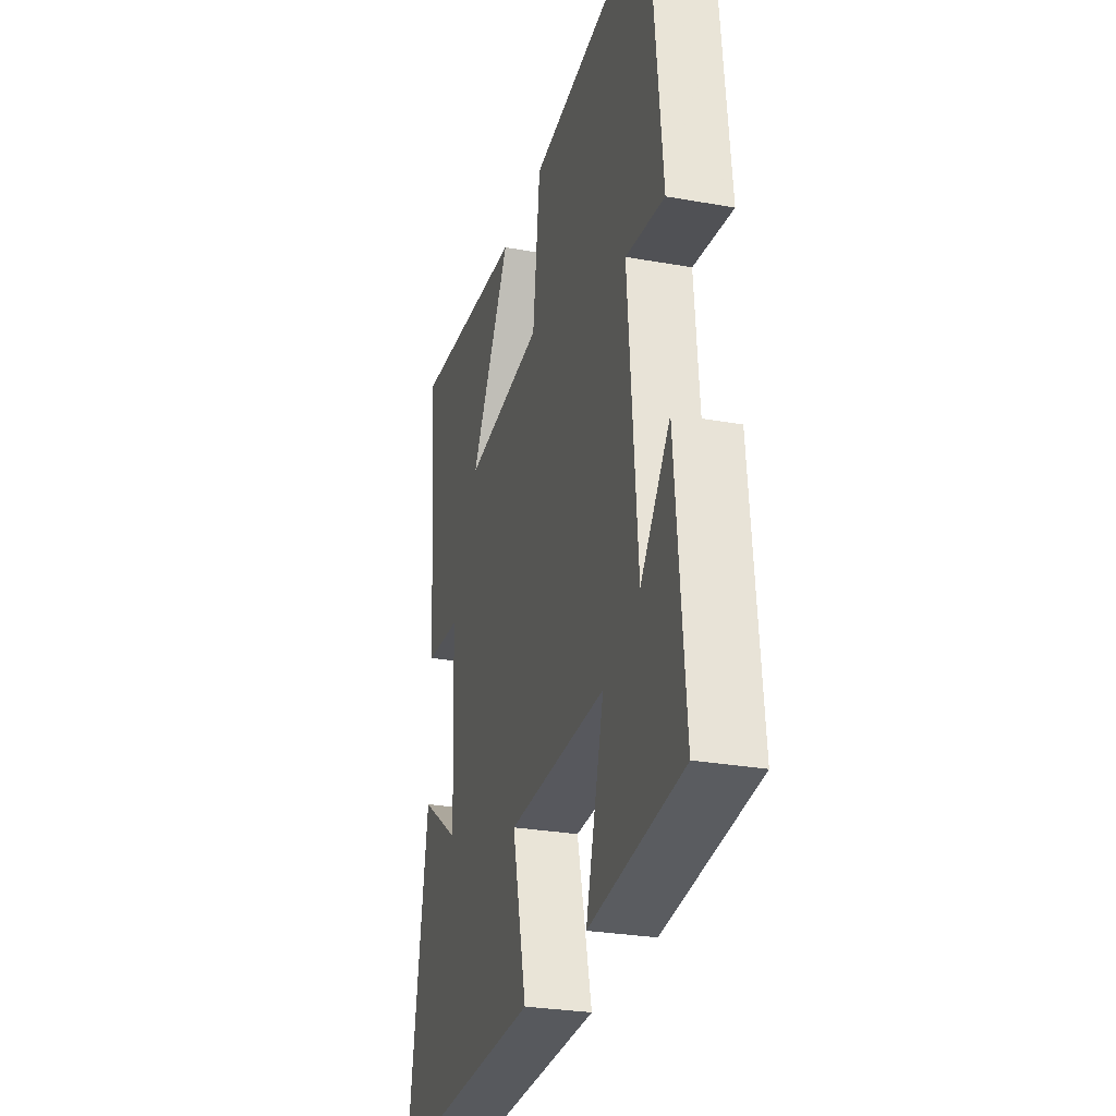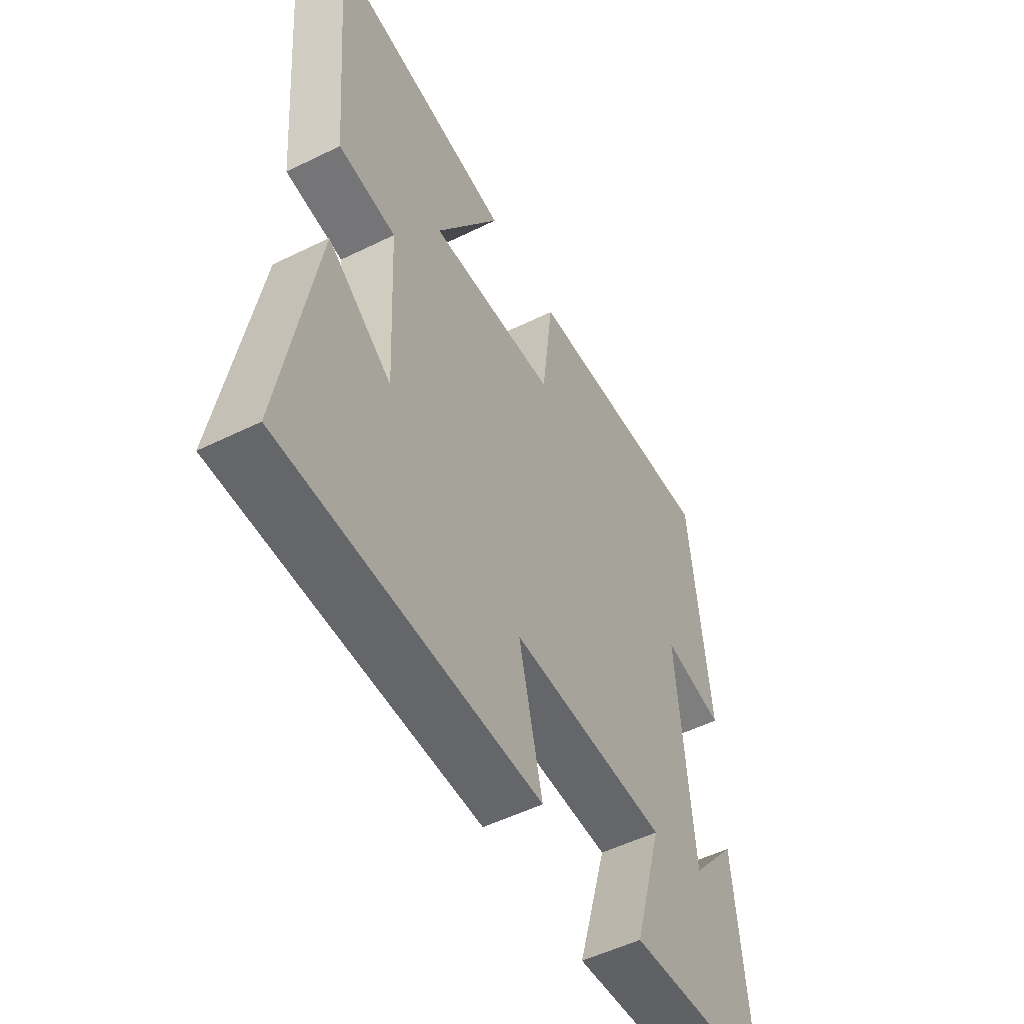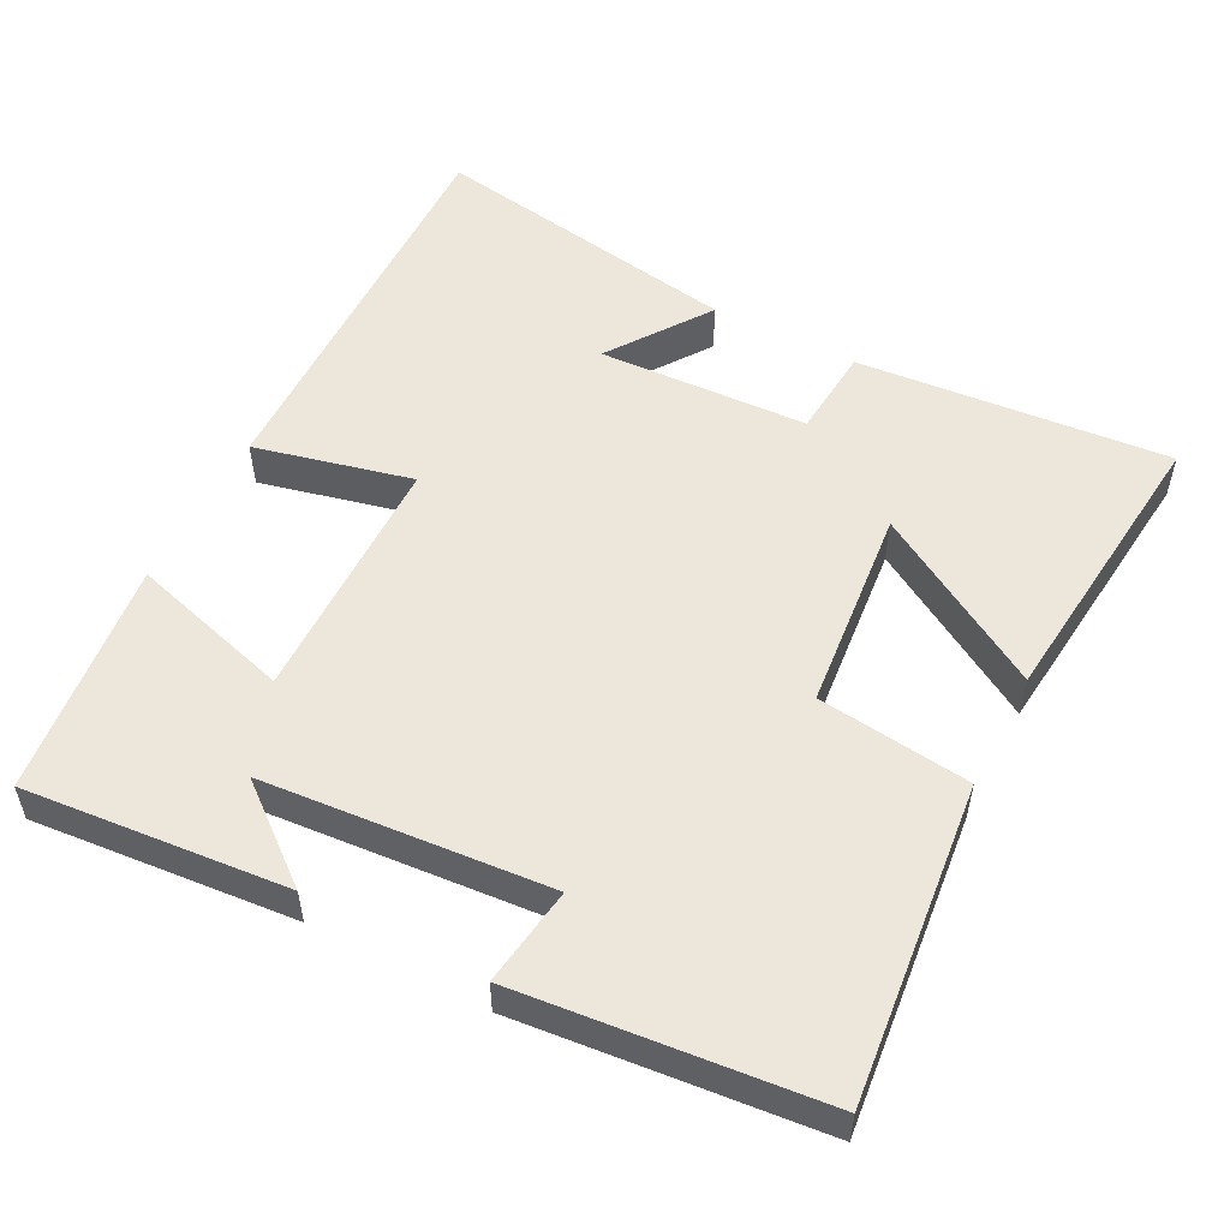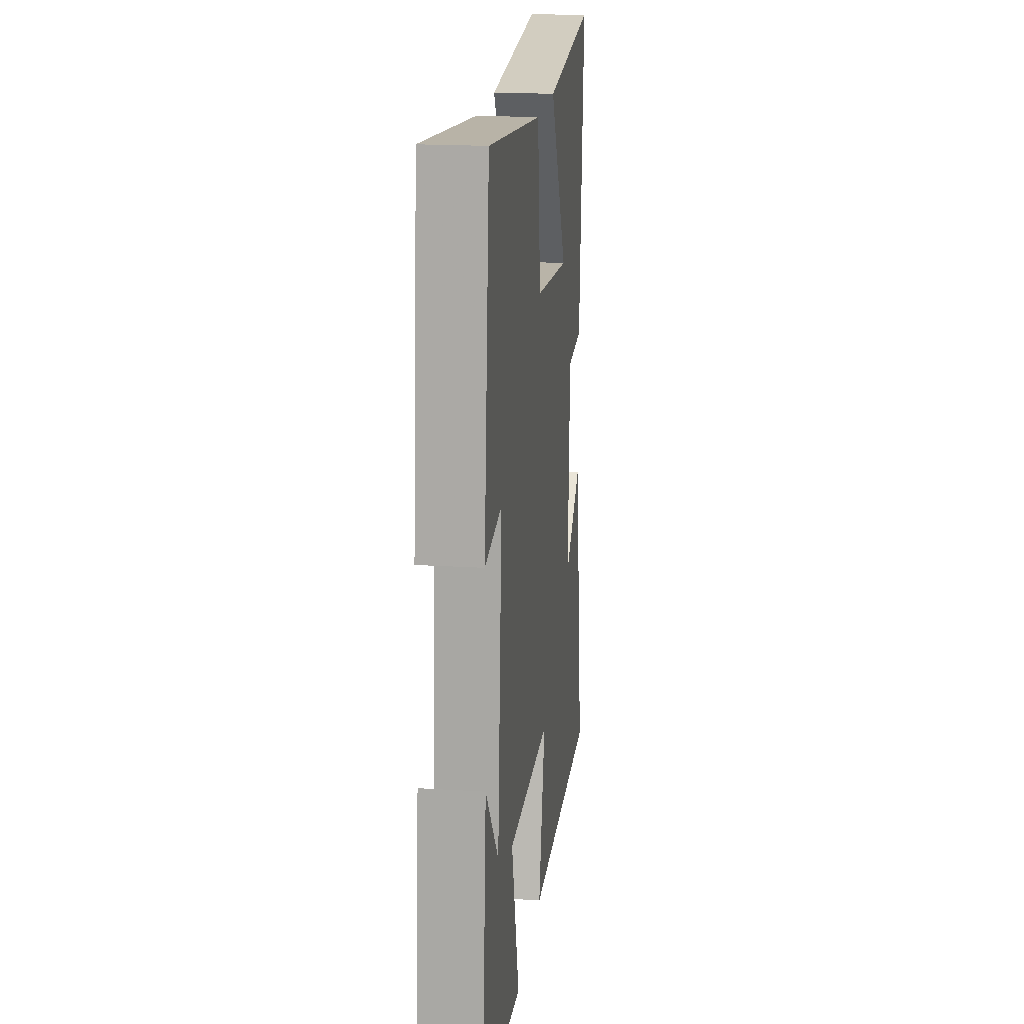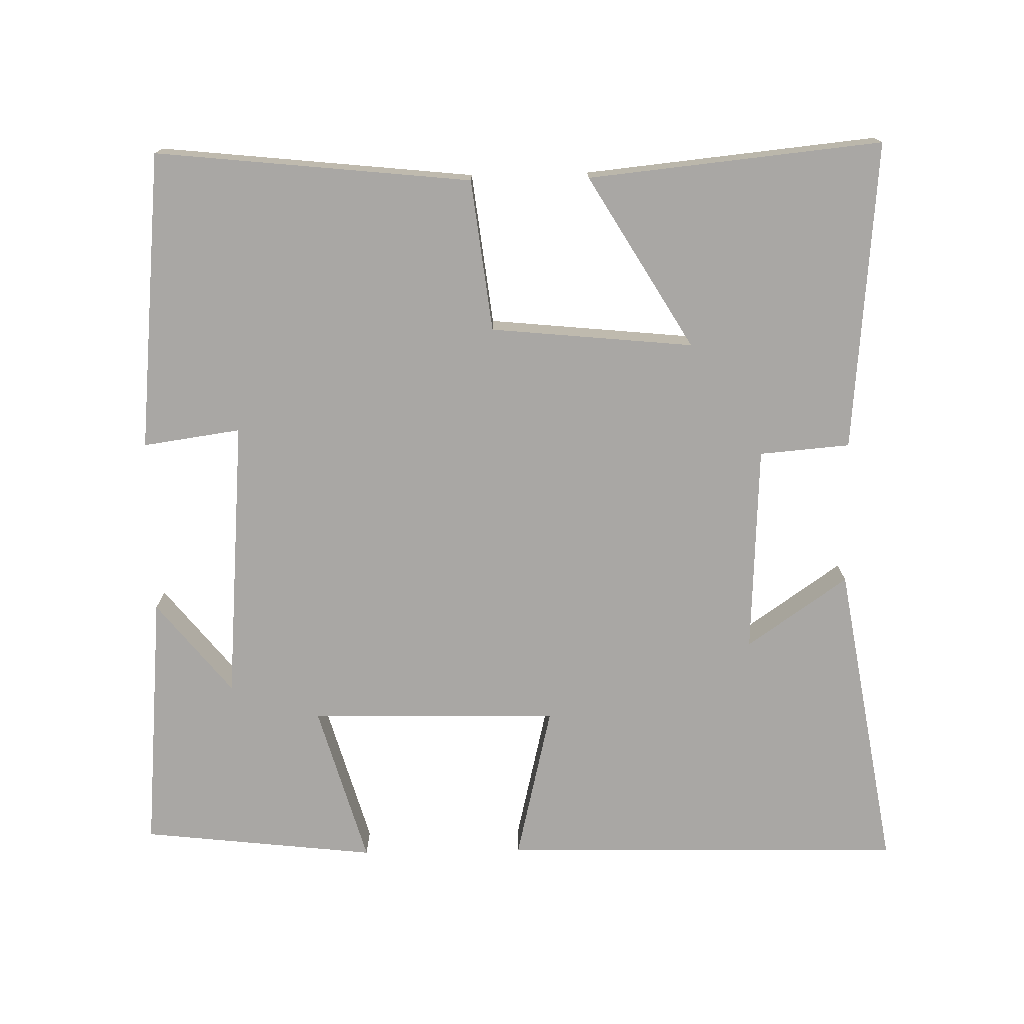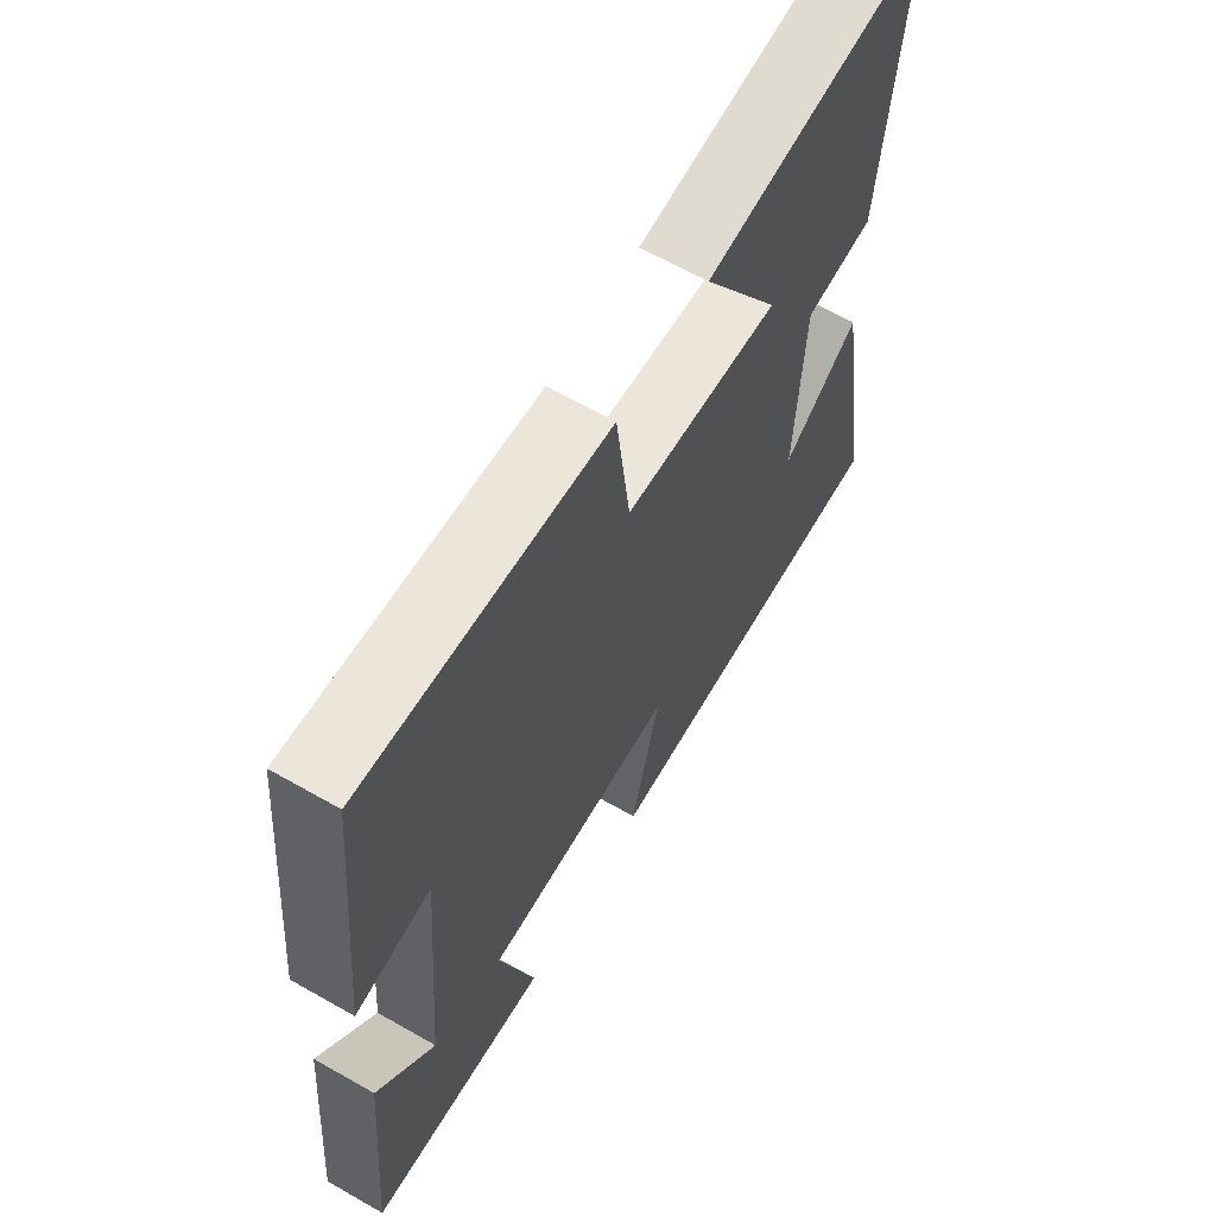
<metadata>
{"format":"obj","ext":"obj","renderer":"f3d","projection":"perspective","resolution":1024,"background":"white","views":[{"elev":-28.0,"azim":-105.2,"up":"+Z"},{"elev":-52.8,"azim":117.8,"up":"+Z"},{"elev":53.4,"azim":-62.5,"up":"+Y"},{"elev":18.8,"azim":-83.2,"up":"+Z"},{"elev":-74.7,"azim":1.2,"up":"+Y"},{"elev":64.1,"azim":-60.1,"up":"+Z"}]}
</metadata>
<code>
v 0.571 0.07 -0.512
v 0.018 0.07 -0.5
v 0.069 0.07 -0.286
v -0.273 0.07 -0.28
v -0.21 0.07 -0.5
v -0.532 0.07 -0.463
v -0.5 0.07 -0.106
v -0.398 0.07 -0.233
v -0.366 0.07 0.155
v -0.5 0.07 0.136
v -0.459 0.07 0.546
v -0.027 0.07 0.5
v -0.002 0.07 0.292
v 0.276 0.07 0.264
v 0.135 0.07 0.5
v 0.537 0.07 0.54
v 0.5 0.07 0.115
v 0.376 0.07 0.105
v 0.362 0.07 -0.181
v 0.5 0.07 -0.085
v 0.571 0 -0.512
v 0.018 0 -0.5
v 0.069 0 -0.286
v -0.273 0 -0.28
v -0.21 0 -0.5
v -0.532 0 -0.463
v -0.5 0 -0.106
v -0.398 0 -0.233
v -0.366 0 0.155
v -0.5 0 0.136
v -0.459 0 0.546
v -0.027 0 0.5
v -0.002 0 0.292
v 0.276 0 0.264
v 0.135 0 0.5
v 0.537 0 0.54
v 0.5 0 0.115
v 0.376 0 0.105
v 0.362 0 -0.181
v 0.5 0 -0.085
f 19 20 1 2
f 18 19 2 3
f 15 16 17 18
f 14 15 18
f 13 14 18 3
f 10 11 12 13
f 9 10 13
f 8 9 13 3
f 5 6 7 8
f 4 5 8
f 3 4 8
f 22 21 40 39
f 23 22 39 38
f 38 37 36 35
f 38 35 34
f 23 38 34 33
f 33 32 31 30
f 33 30 29
f 23 33 29 28
f 28 27 26 25
f 28 25 24
f 28 24 23
f 1 21 22 2
f 2 22 23 3
f 3 23 24 4
f 4 24 25 5
f 5 25 26 6
f 6 26 27 7
f 7 27 28 8
f 8 28 29 9
f 9 29 30 10
f 10 30 31 11
f 11 31 32 12
f 12 32 33 13
f 13 33 34 14
f 14 34 35 15
f 15 35 36 16
f 16 36 37 17
f 17 37 38 18
f 18 38 39 19
f 19 39 40 20
f 20 40 21 1

</code>
